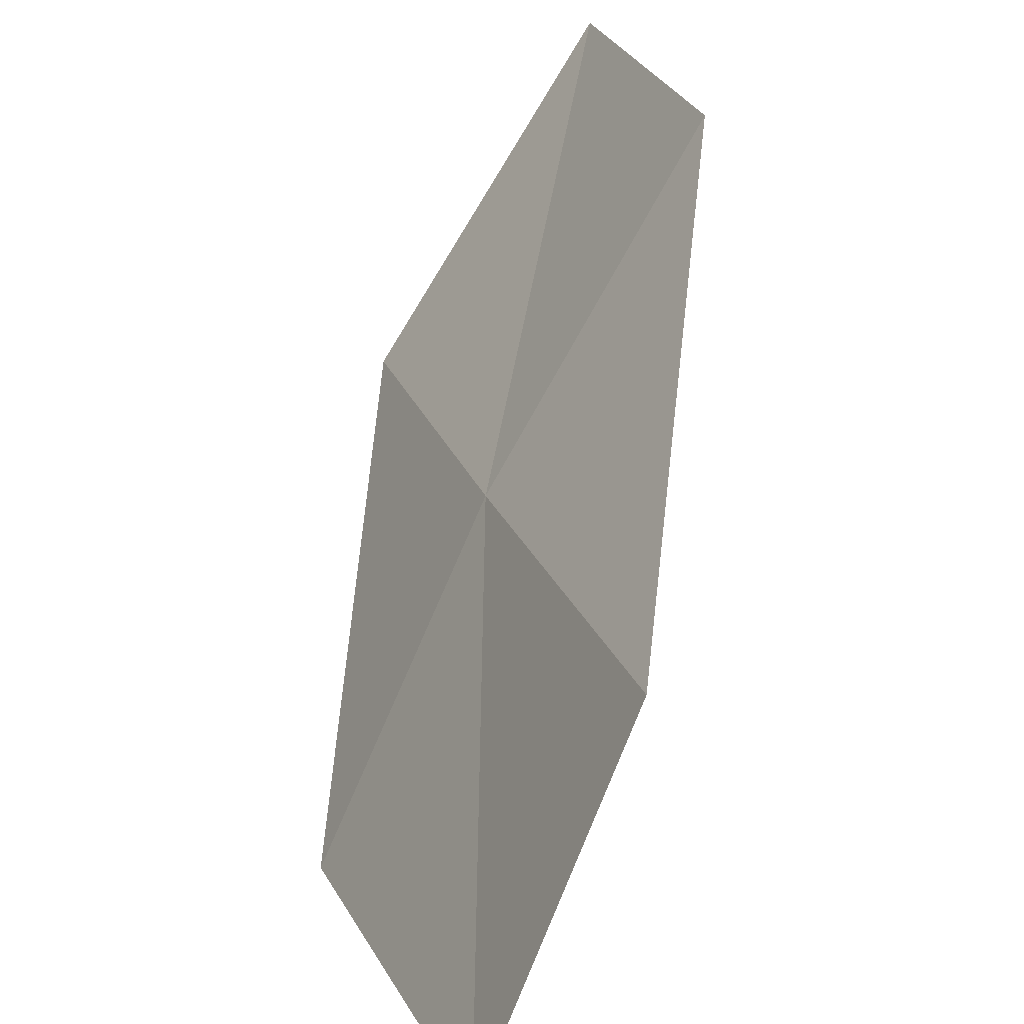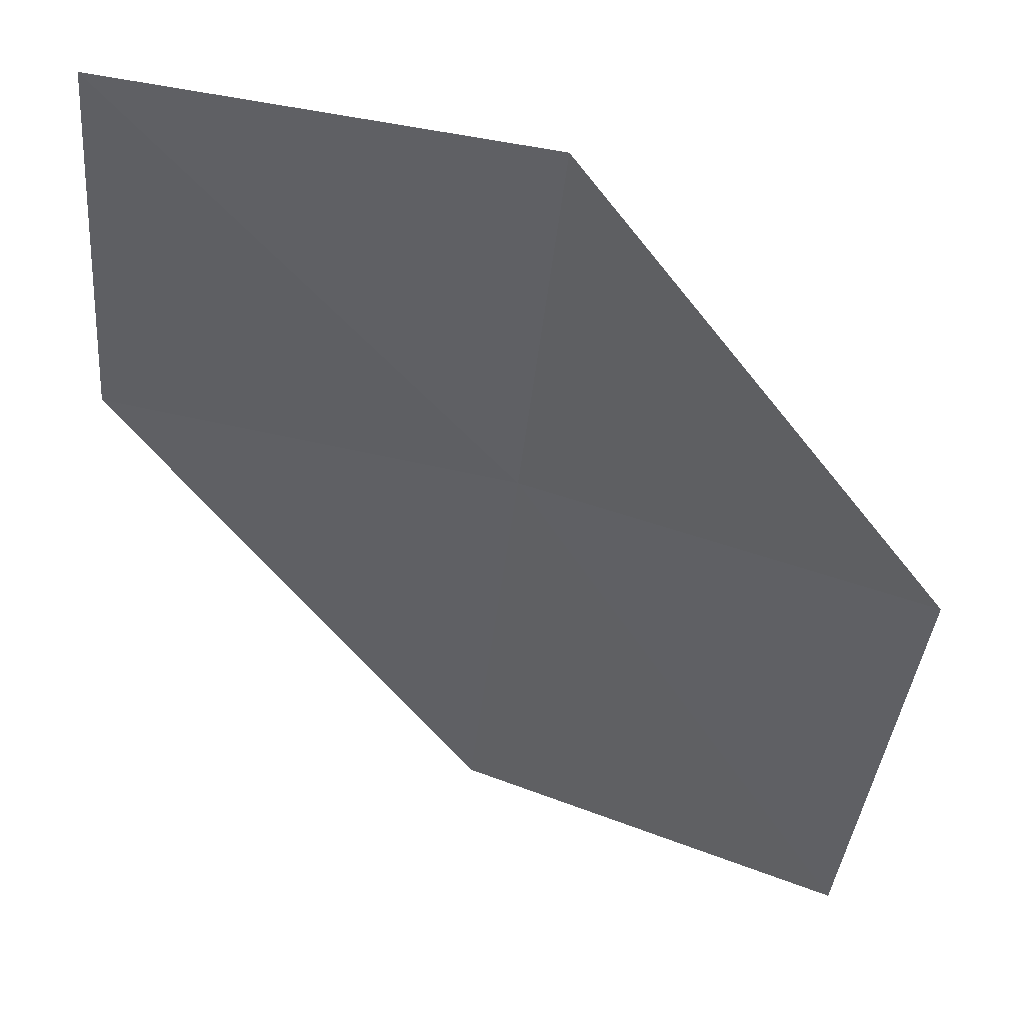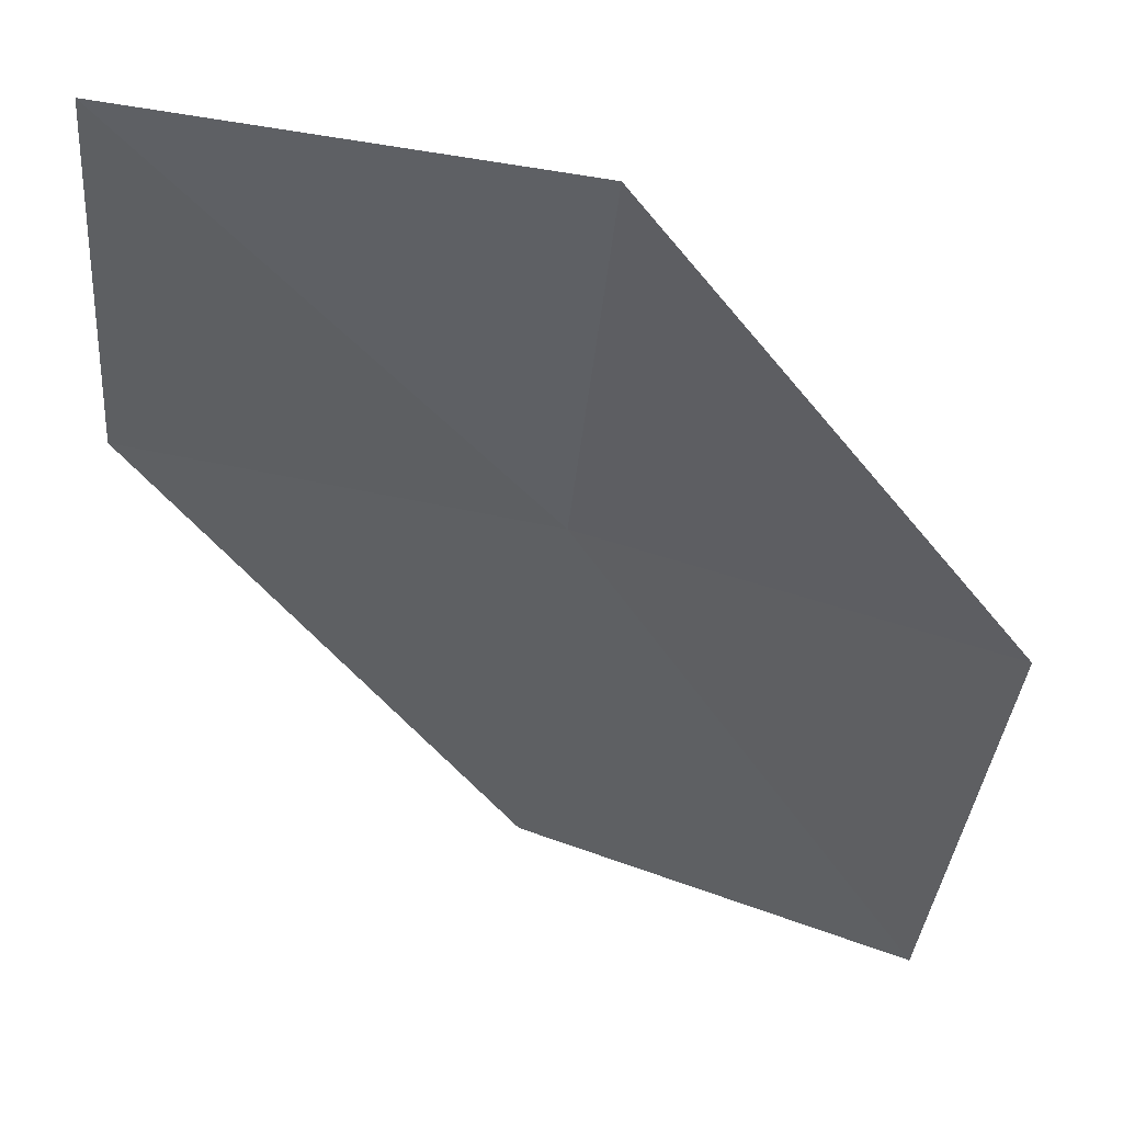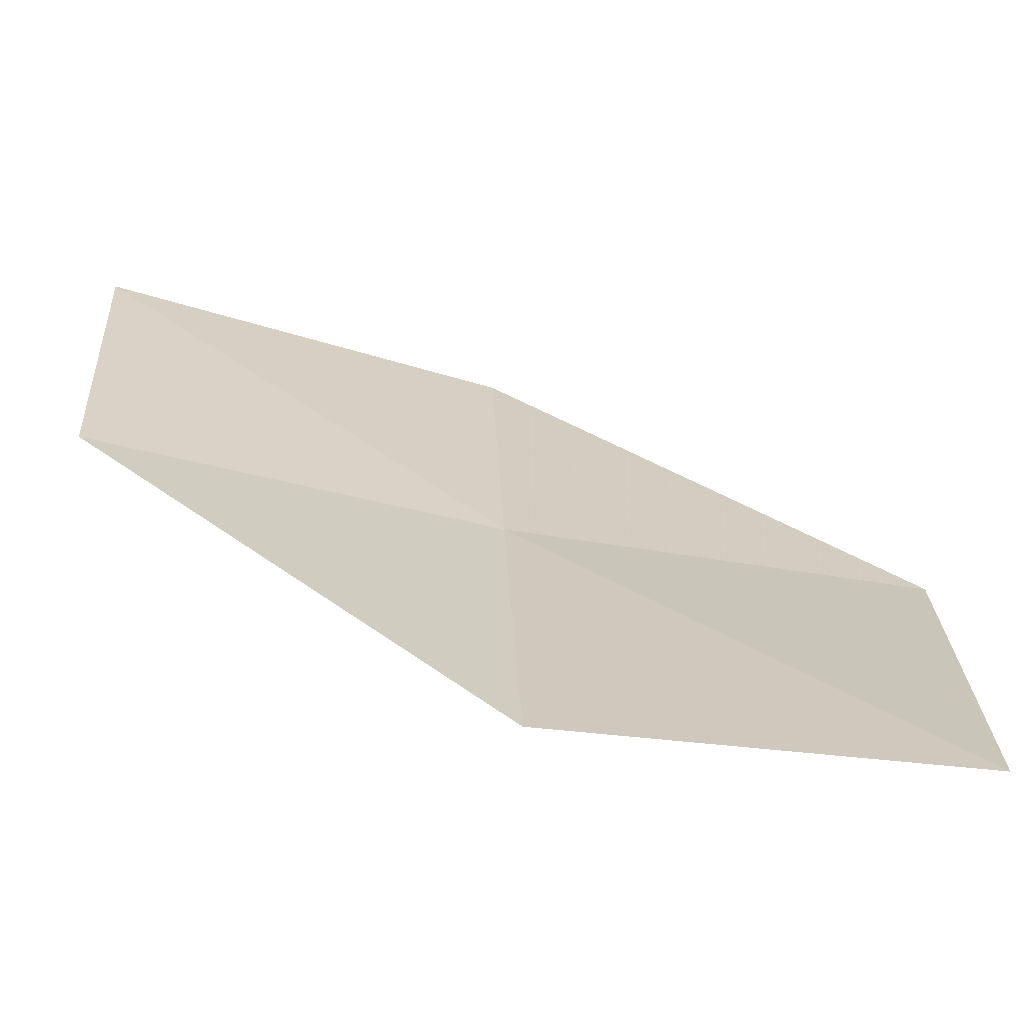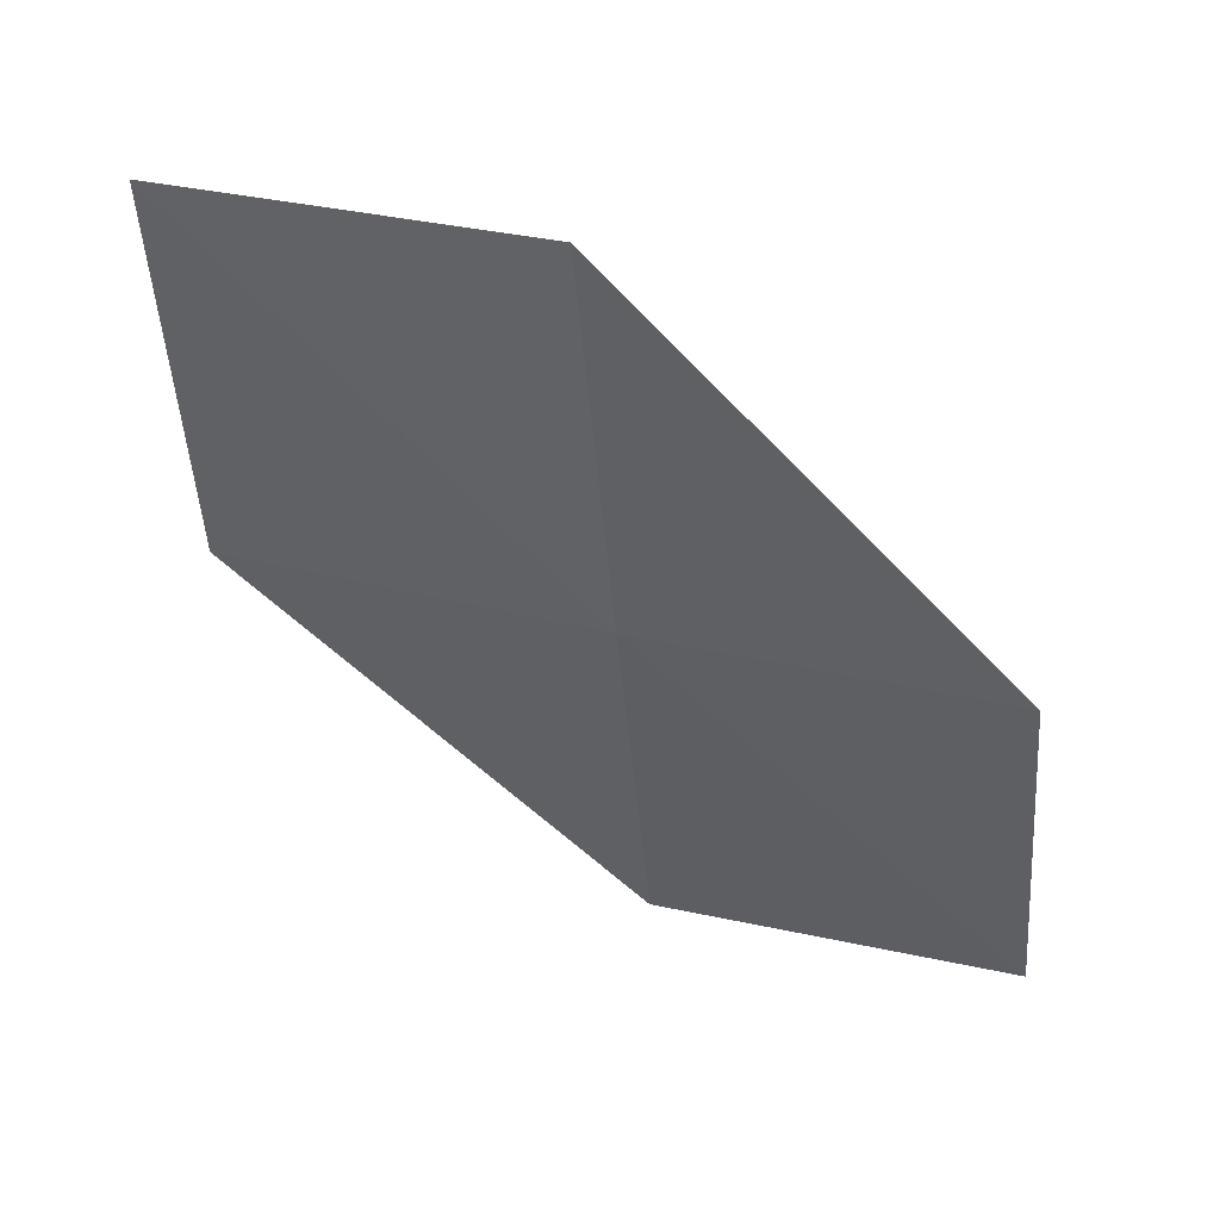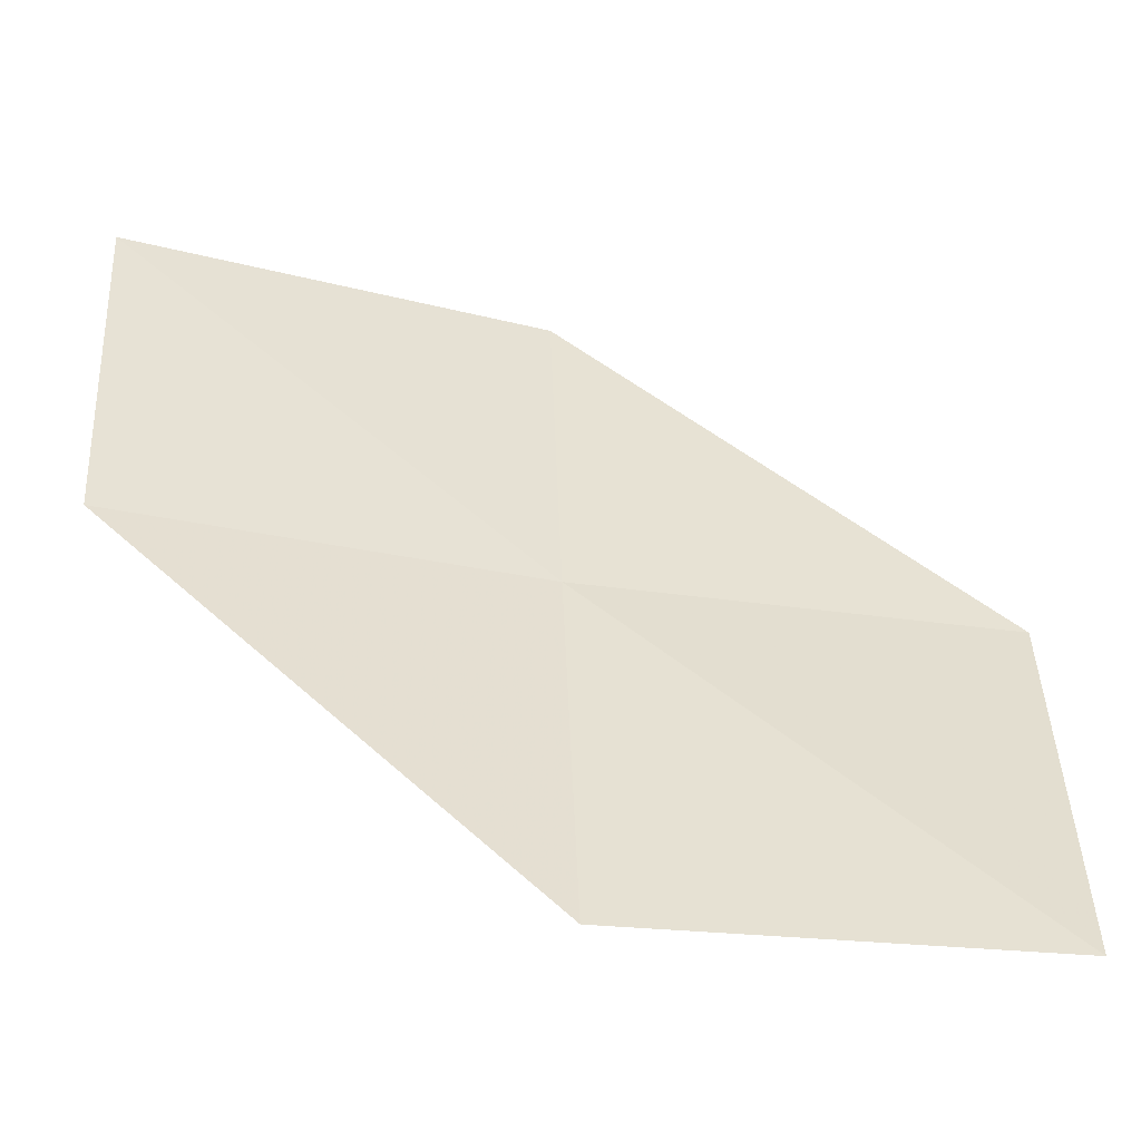
<metadata>
{"format":"obj","ext":"obj","renderer":"f3d","projection":"perspective","resolution":1024,"background":"white","views":[{"elev":-72.8,"azim":63.6,"up":"+Z"},{"elev":61.1,"azim":-165.2,"up":"+Z"},{"elev":64.1,"azim":-166.2,"up":"+Z"},{"elev":-47.5,"azim":168.0,"up":"+Z"},{"elev":-45.5,"azim":-87.1,"up":"+Y"},{"elev":-31.7,"azim":168.7,"up":"+Z"}]}
</metadata>
<code>
v -1.565 -17.15 13.27
v -3.301 -17.05 13.2
v -3.169 -16.39 11.62
v -1.508 -16.55 11.66
v -1.614 -17.66 14.78
v 0.1559 -17.06 13.33
v 0.1578 -17.5 14.87
f 1 3 2
f 1 4 3
f 1 2 5
f 1 6 4
f 1 5 7
f 1 7 6

</code>
